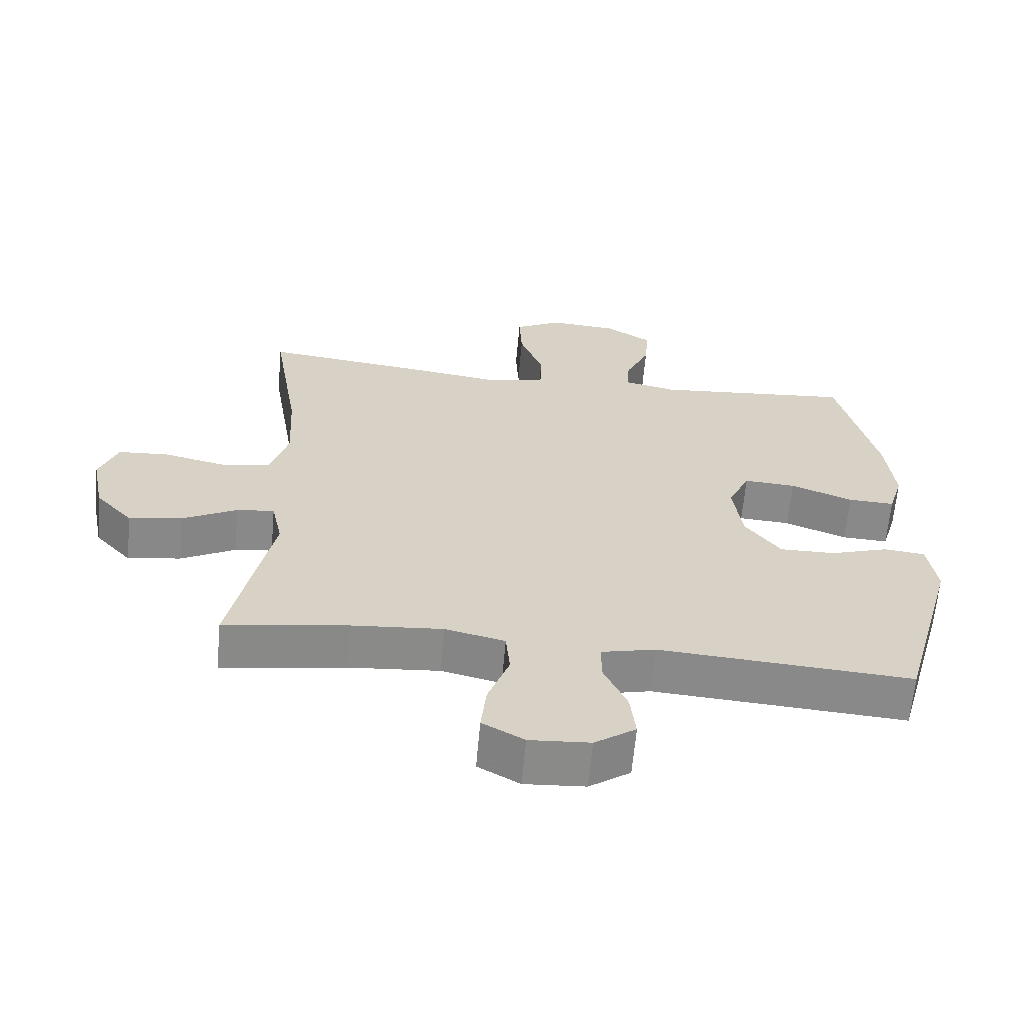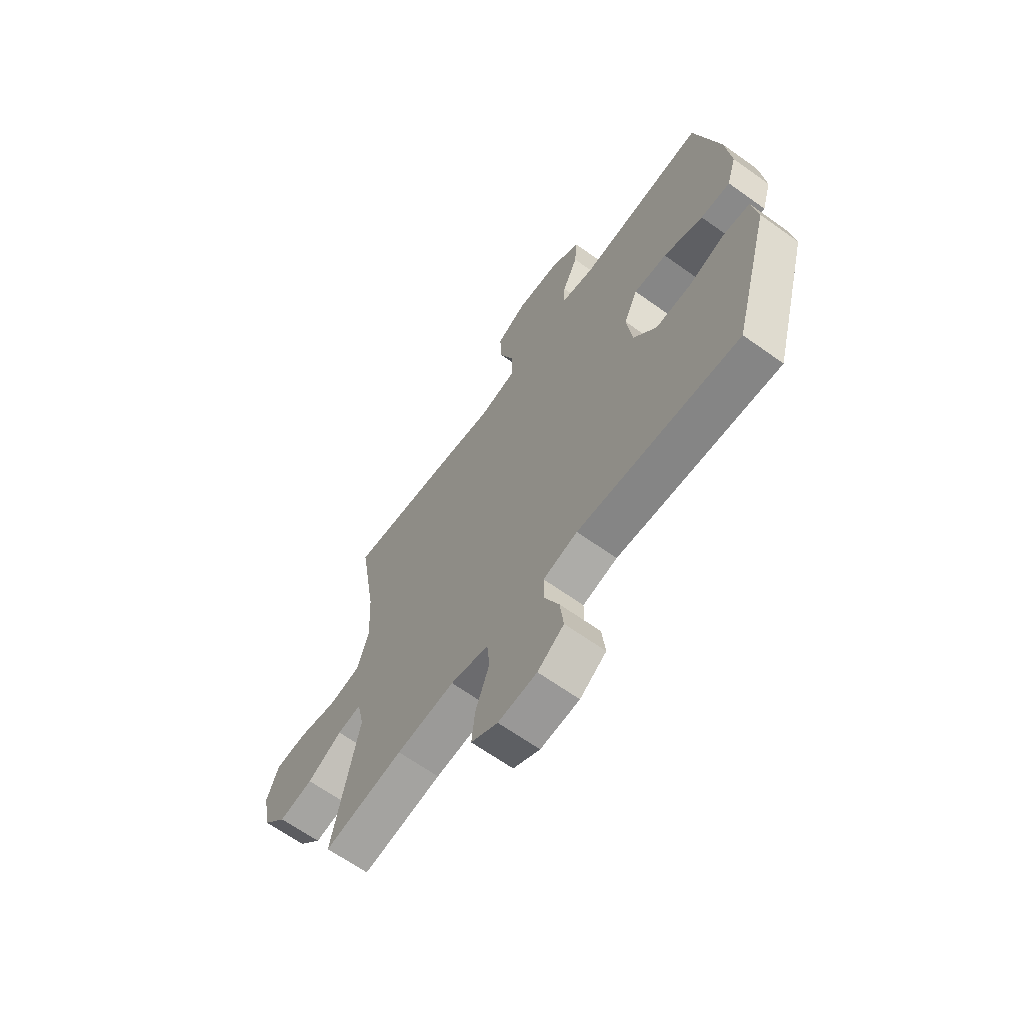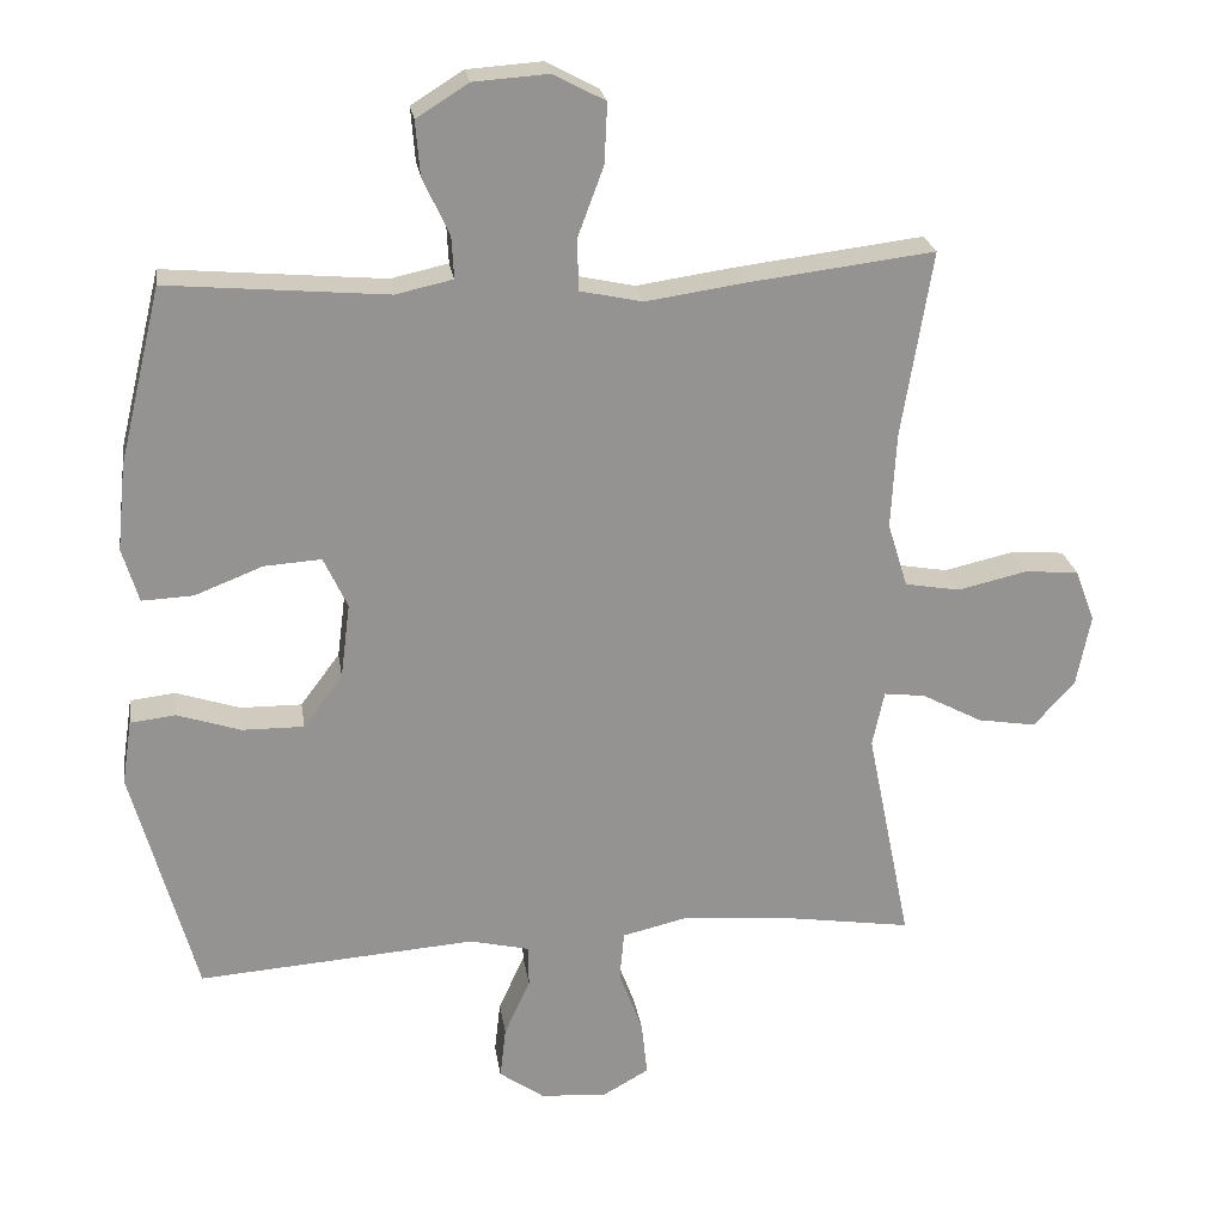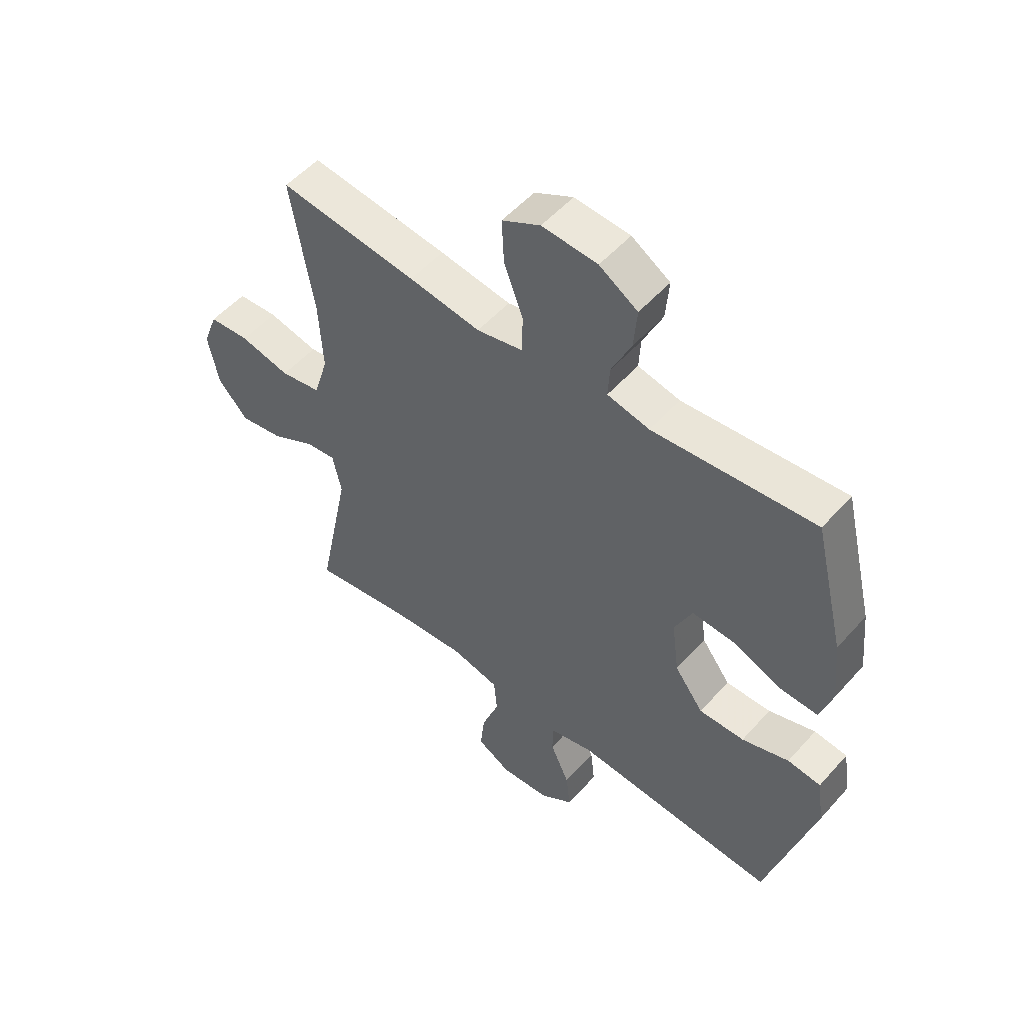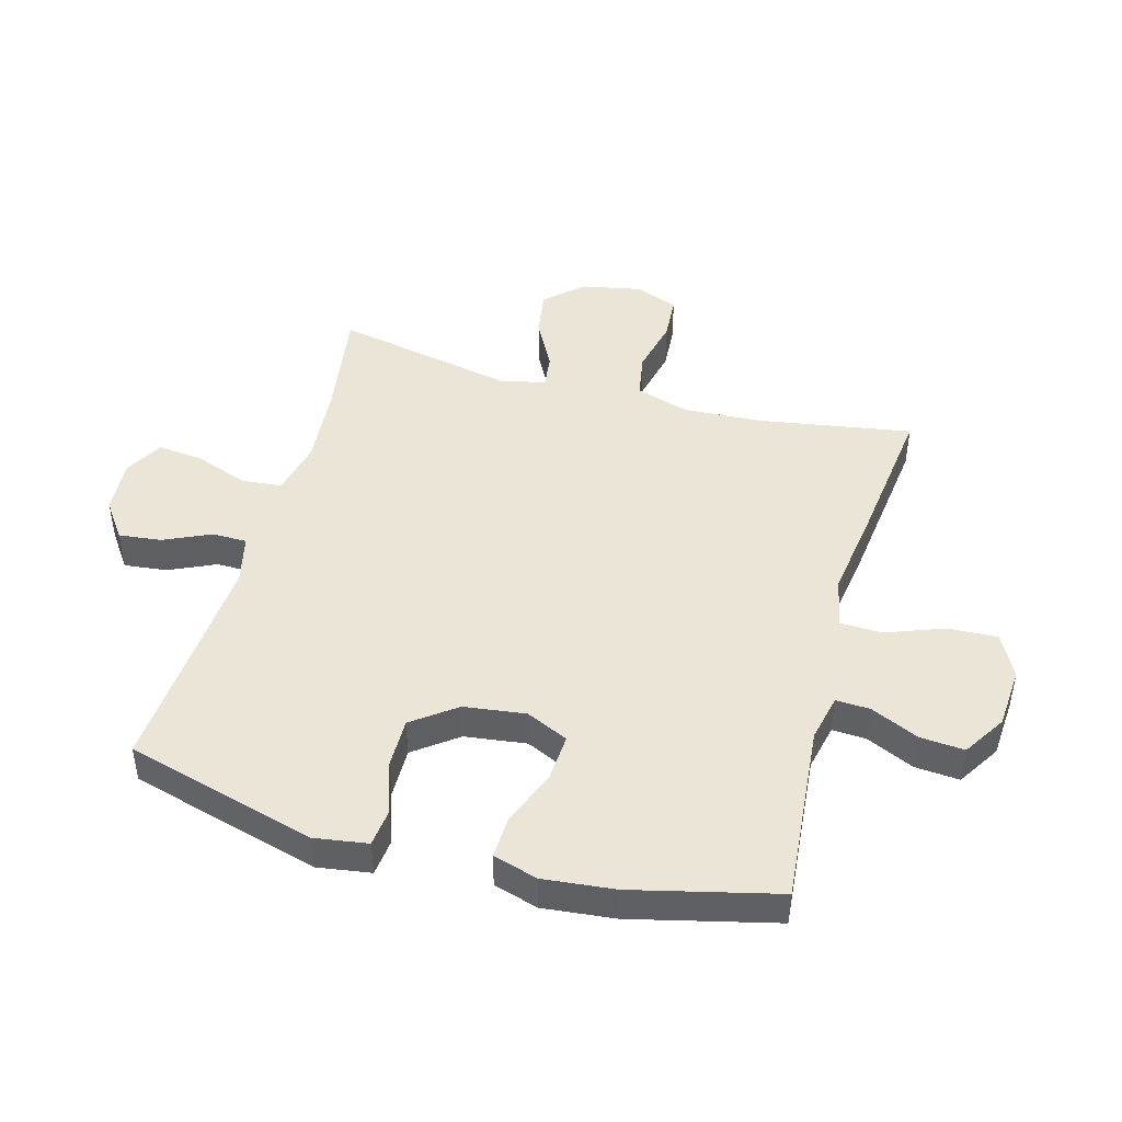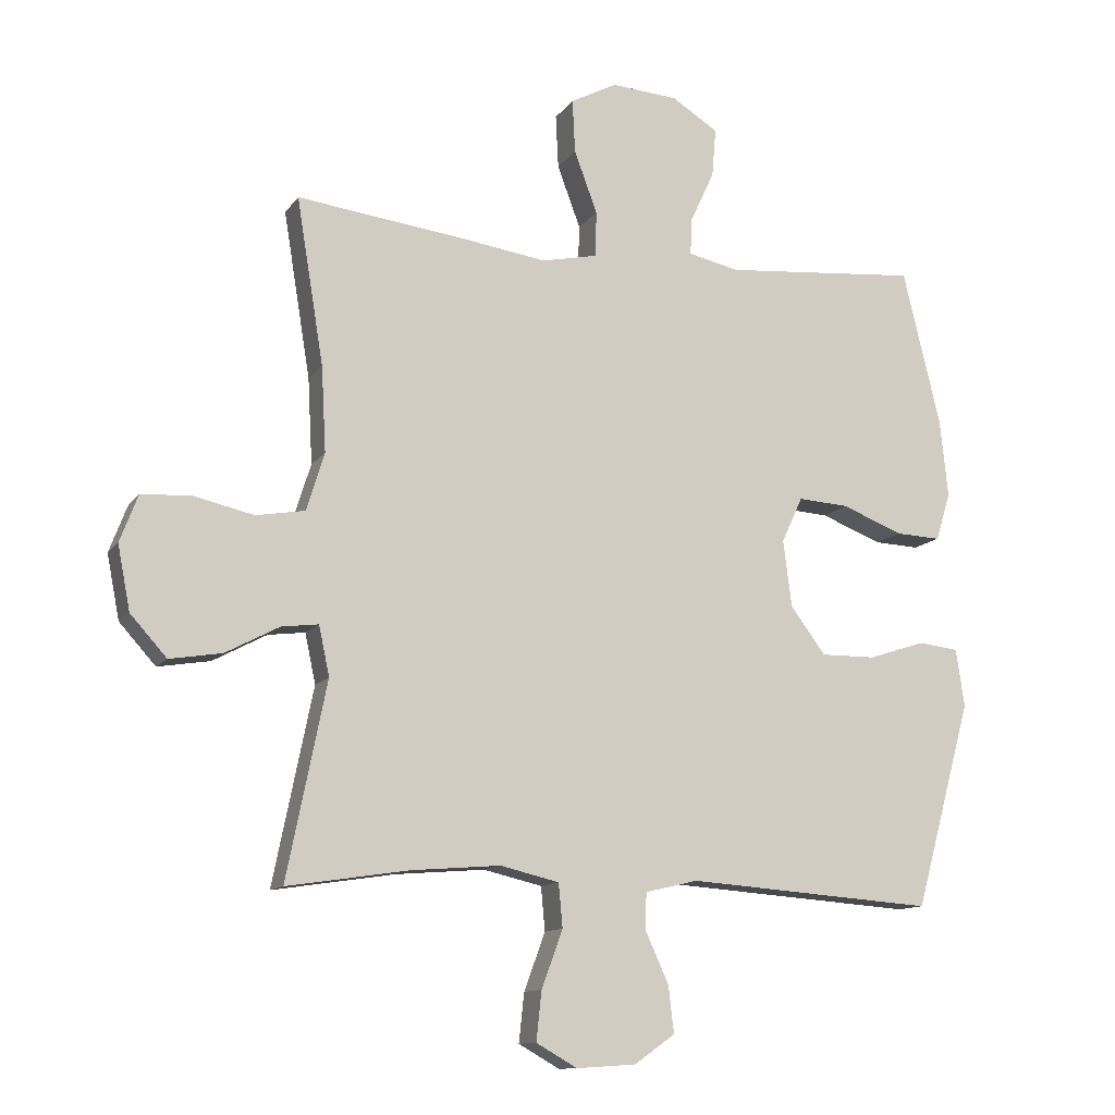
<metadata>
{"format":"obj","ext":"obj","renderer":"f3d","projection":"perspective","resolution":1024,"background":"white","views":[{"elev":-63.4,"azim":174.9,"up":"+Z"},{"elev":-65.4,"azim":-125.7,"up":"+Z"},{"elev":23.6,"azim":-8.5,"up":"+Z"},{"elev":52.9,"azim":-139.6,"up":"+Z"},{"elev":45.7,"azim":-74.6,"up":"+Y"},{"elev":-11.9,"azim":158.5,"up":"+Z"}]}
</metadata>
<code>
v -0.5 0.07 0.5
v -0.204 0.07 0.474
v -0.127 0.07 0.491
v -0.13 0.07 0.547
v -0.166 0.07 0.625
v -0.172 0.07 0.698
v -0.102 0.07 0.742
v -0.001 0.07 0.749
v 0.069 0.07 0.712
v 0.065 0.07 0.631
v 0.03 0.07 0.537
v 0.032 0.07 0.468
v 0.116 0.07 0.45
v 0.247 0.07 0.469
v 0.5 0.07 0.5
v 0.459 0.07 0.249
v 0.452 0.07 0.12
v 0.479 0.07 0.033
v 0.553 0.07 0.02
v 0.645 0.07 0.041
v 0.719 0.07 0.036
v 0.746 0.07 -0.035
v 0.727 0.07 -0.132
v 0.672 0.07 -0.193
v 0.593 0.07 -0.18
v 0.512 0.07 -0.137
v 0.456 0.07 -0.13
v 0.44 0.07 -0.205
v 0.5 0.07 -0.5
v 0.316 0.07 -0.472
v 0.181 0.07 -0.461
v 0.092 0.07 -0.482
v 0.086 0.07 -0.548
v 0.118 0.07 -0.635
v 0.126 0.07 -0.709
v 0.064 0.07 -0.744
v -0.026 0.07 -0.738
v -0.087 0.07 -0.695
v -0.079 0.07 -0.625
v -0.044 0.07 -0.548
v -0.045 0.07 -0.492
v -0.125 0.07 -0.473
v -0.5 0.07 -0.5
v -0.586 0.07 -0.188
v -0.573 0.07 -0.101
v -0.512 0.07 -0.094
v -0.426 0.07 -0.122
v -0.343 0.07 -0.123
v -0.29 0.07 -0.052
v -0.277 0.07 0.049
v -0.309 0.07 0.118
v -0.386 0.07 0.113
v -0.478 0.07 0.077
v -0.547 0.07 0.074
v -0.569 0.07 0.147
v -0.557 0.07 0.264
v -0.5 0 0.5
v -0.204 0 0.474
v -0.127 0 0.491
v -0.13 0 0.547
v -0.166 0 0.625
v -0.172 0 0.698
v -0.102 0 0.742
v -0.001 0 0.749
v 0.069 0 0.712
v 0.065 0 0.631
v 0.03 0 0.537
v 0.032 0 0.468
v 0.116 0 0.45
v 0.247 0 0.469
v 0.5 0 0.5
v 0.459 0 0.249
v 0.452 0 0.12
v 0.479 0 0.033
v 0.553 0 0.02
v 0.645 0 0.041
v 0.719 0 0.036
v 0.746 0 -0.035
v 0.727 0 -0.132
v 0.672 0 -0.193
v 0.593 0 -0.18
v 0.512 0 -0.137
v 0.456 0 -0.13
v 0.44 0 -0.205
v 0.5 0 -0.5
v 0.316 0 -0.472
v 0.181 0 -0.461
v 0.092 0 -0.482
v 0.086 0 -0.548
v 0.118 0 -0.635
v 0.126 0 -0.709
v 0.064 0 -0.744
v -0.026 0 -0.738
v -0.087 0 -0.695
v -0.079 0 -0.625
v -0.044 0 -0.548
v -0.045 0 -0.492
v -0.125 0 -0.473
v -0.5 0 -0.5
v -0.586 0 -0.188
v -0.573 0 -0.101
v -0.512 0 -0.094
v -0.426 0 -0.122
v -0.343 0 -0.123
v -0.29 0 -0.052
v -0.277 0 0.049
v -0.309 0 0.118
v -0.386 0 0.113
v -0.478 0 0.077
v -0.547 0 0.074
v -0.569 0 0.147
v -0.557 0 0.264
f 56 1 2
f 55 56 2
f 54 55 2
f 53 54 2
f 52 53 2
f 51 52 2 3
f 50 51 3
f 49 50 3
f 45 46 47
f 44 45 47
f 43 44 47
f 42 43 47
f 41 42 47 48
f 38 39 40
f 37 38 40
f 36 37 40
f 35 36 40
f 34 35 40
f 33 34 40
f 32 33 40 41
f 41 48 49
f 32 41 49
f 31 32 49
f 28 29 30
f 31 49 3
f 30 31 3
f 28 30 3
f 27 28 3
f 24 25 26
f 23 24 26
f 22 23 26
f 21 22 26
f 20 21 26
f 19 20 26
f 13 14 15 16
f 12 13 16 17
f 9 10 11
f 8 9 11
f 7 8 11
f 6 7 11
f 5 6 11
f 4 5 11
f 4 11 12
f 12 17 18
f 4 12 18
f 3 4 18
f 18 19 26 27
f 3 18 27
f 58 57 112
f 58 112 111
f 58 111 110
f 58 110 109
f 58 109 108
f 59 58 108 107
f 59 107 106
f 59 106 105
f 103 102 101
f 103 101 100
f 103 100 99
f 103 99 98
f 104 103 98 97
f 96 95 94
f 96 94 93
f 96 93 92
f 96 92 91
f 96 91 90
f 96 90 89
f 97 96 89 88
f 105 104 97
f 105 97 88
f 105 88 87
f 86 85 84
f 59 105 87
f 59 87 86
f 59 86 84
f 59 84 83
f 82 81 80
f 82 80 79
f 82 79 78
f 82 78 77
f 82 77 76
f 82 76 75
f 72 71 70 69
f 73 72 69 68
f 67 66 65
f 67 65 64
f 67 64 63
f 67 63 62
f 67 62 61
f 67 61 60
f 68 67 60
f 74 73 68
f 74 68 60
f 74 60 59
f 83 82 75 74
f 83 74 59
f 1 57 58 2
f 2 58 59 3
f 3 59 60 4
f 4 60 61 5
f 5 61 62 6
f 6 62 63 7
f 7 63 64 8
f 8 64 65 9
f 9 65 66 10
f 10 66 67 11
f 11 67 68 12
f 12 68 69 13
f 13 69 70 14
f 14 70 71 15
f 15 71 72 16
f 16 72 73 17
f 17 73 74 18
f 18 74 75 19
f 19 75 76 20
f 20 76 77 21
f 21 77 78 22
f 22 78 79 23
f 23 79 80 24
f 24 80 81 25
f 25 81 82 26
f 26 82 83 27
f 27 83 84 28
f 28 84 85 29
f 29 85 86 30
f 30 86 87 31
f 31 87 88 32
f 32 88 89 33
f 33 89 90 34
f 34 90 91 35
f 35 91 92 36
f 36 92 93 37
f 37 93 94 38
f 38 94 95 39
f 39 95 96 40
f 40 96 97 41
f 41 97 98 42
f 42 98 99 43
f 43 99 100 44
f 44 100 101 45
f 45 101 102 46
f 46 102 103 47
f 47 103 104 48
f 48 104 105 49
f 49 105 106 50
f 50 106 107 51
f 51 107 108 52
f 52 108 109 53
f 53 109 110 54
f 54 110 111 55
f 55 111 112 56
f 56 112 57 1

</code>
